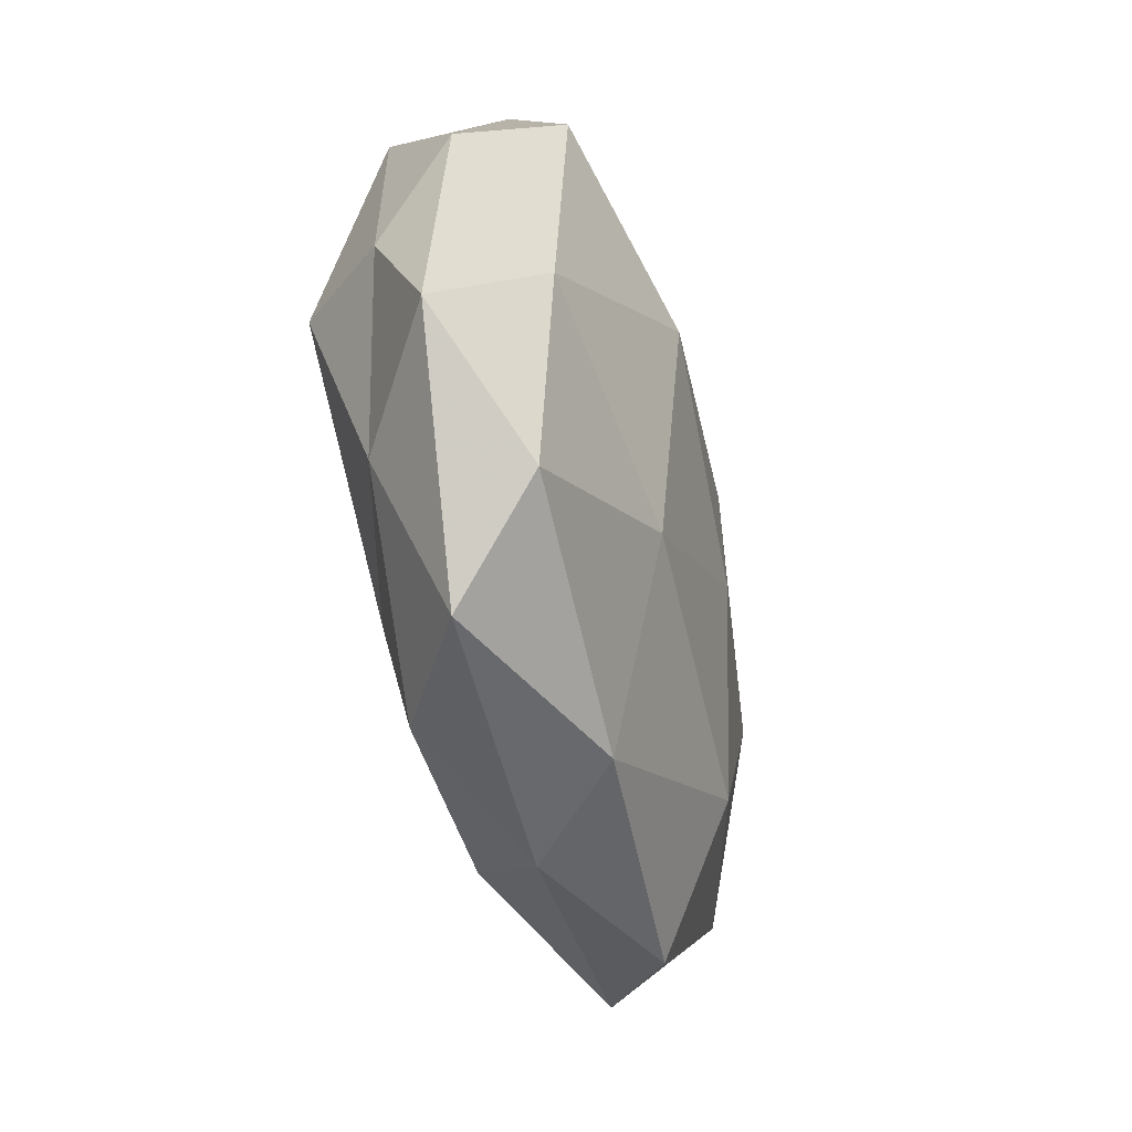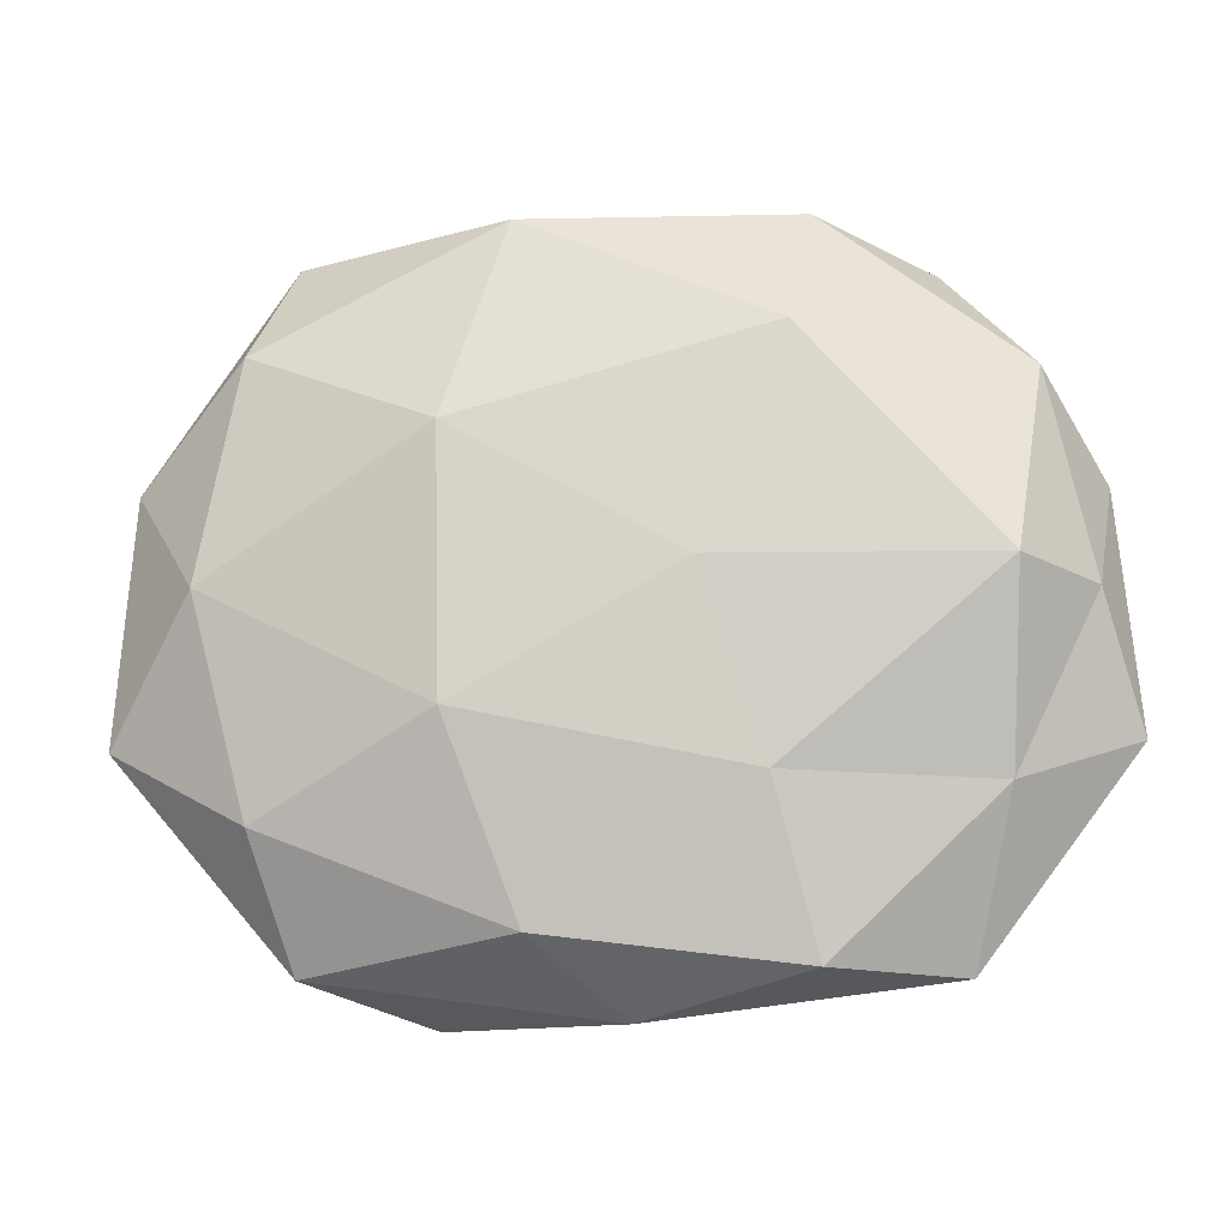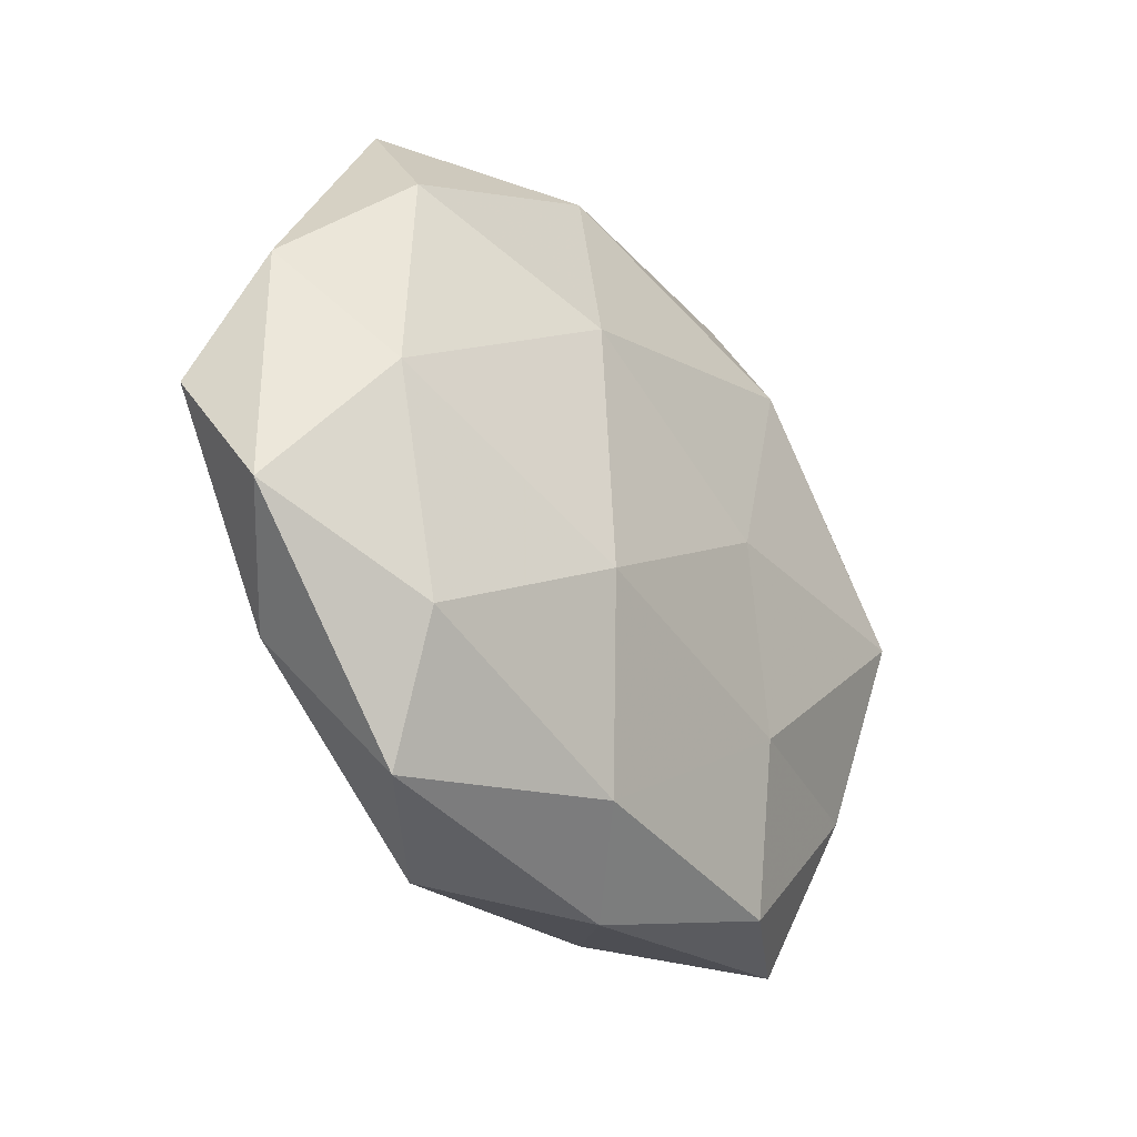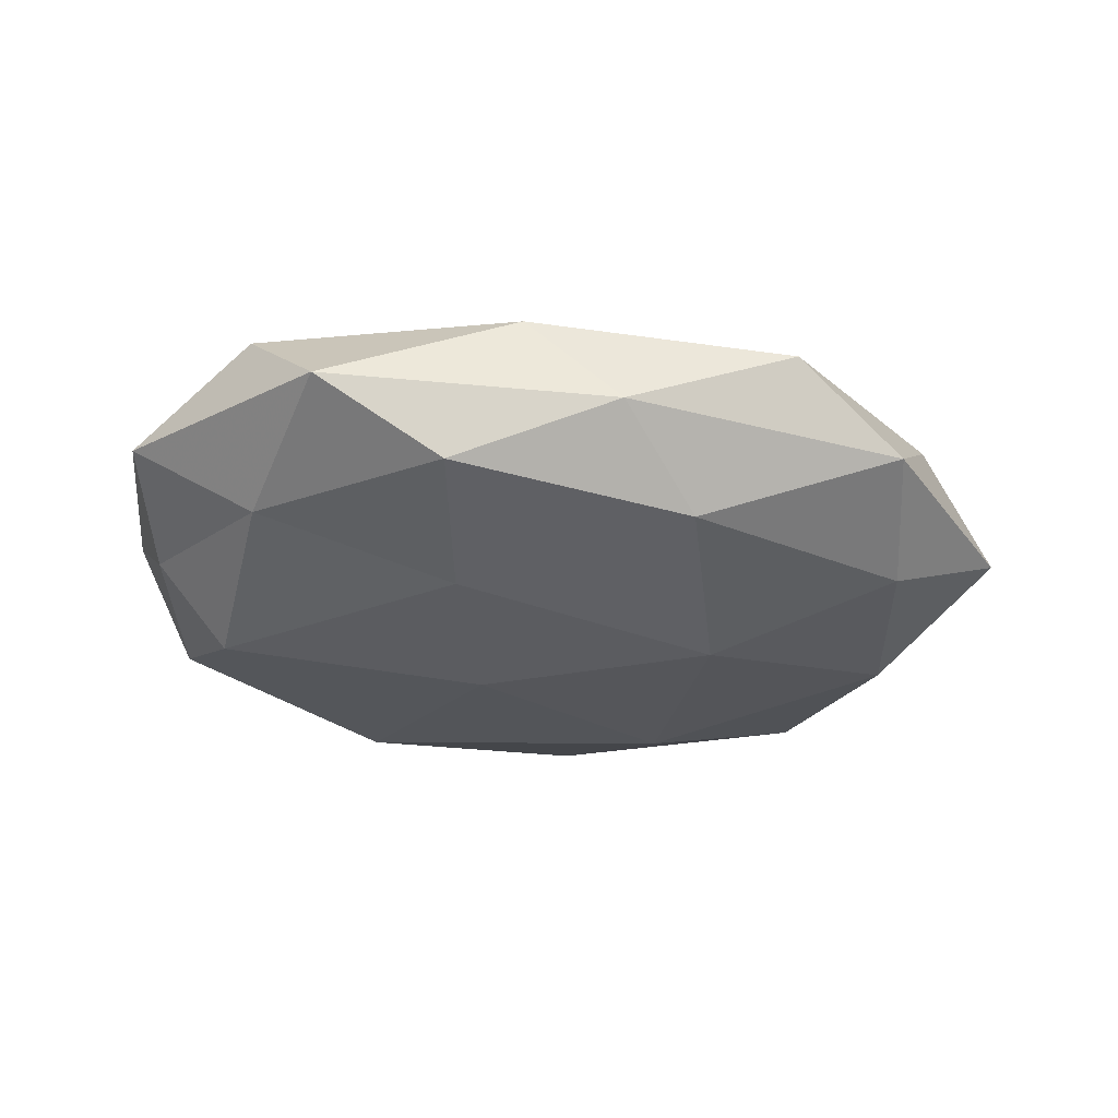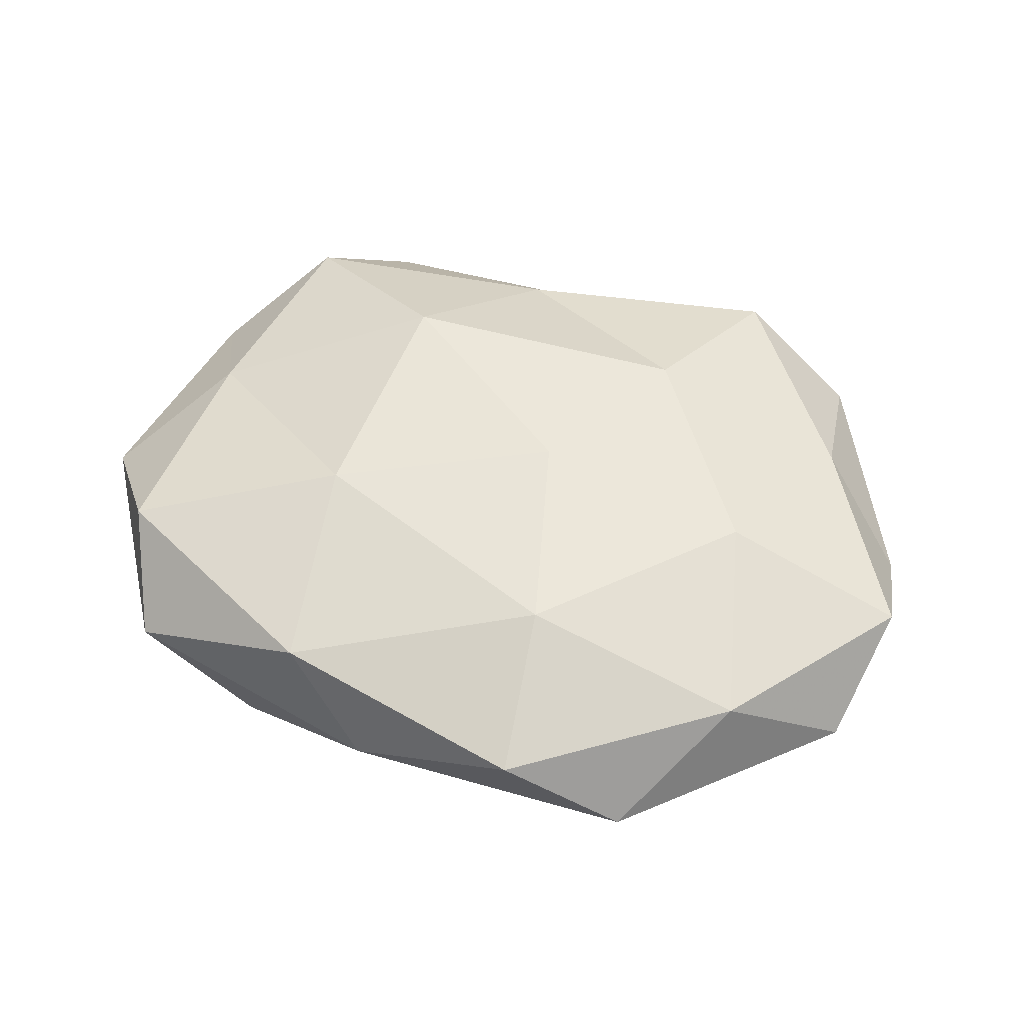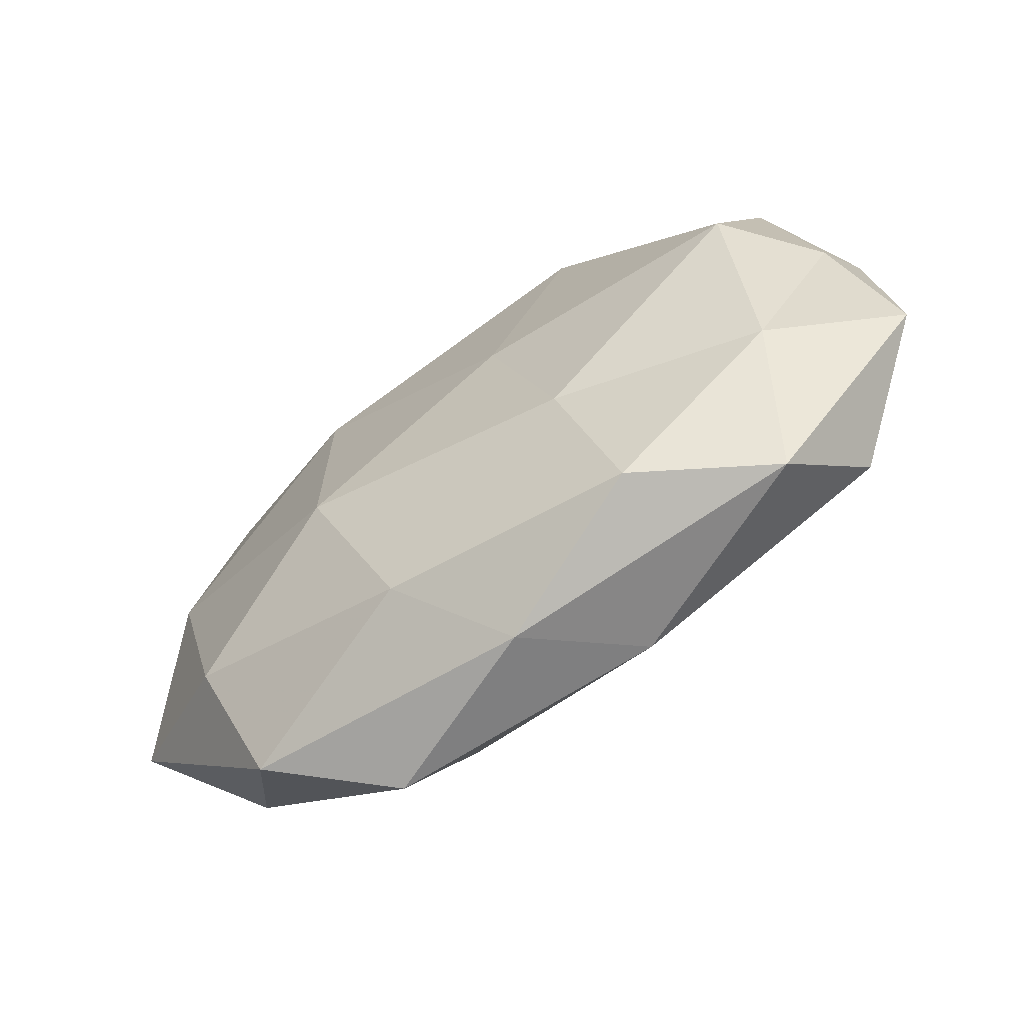
<metadata>
{"format":"obj","ext":"obj","renderer":"f3d","projection":"perspective","resolution":1024,"background":"white","views":[{"elev":-43.0,"azim":-74.9,"up":"+Y"},{"elev":-14.4,"azim":-174.8,"up":"+Y"},{"elev":-29.6,"azim":127.6,"up":"+Y"},{"elev":-28.2,"azim":-12.4,"up":"+Z"},{"elev":49.4,"azim":24.6,"up":"+Z"},{"elev":-67.5,"azim":-145.4,"up":"+Y"}]}
</metadata>
<code>
v 0.03717 0.01865 0.008647
v 0.01552 -0.01281 -0.01657
v -0.01922 0.03843 -0.005572
v 0.03654 0.0243 -0.008208
v -0.01458 -0.01878 -0.01398
v -0.0002557 0.03972 0.002224
v -0.017 0.02432 -0.01453
v -0.033 -0.03652 -0.0006425
v -0.01746 0.012 0.01752
v 0.03133 -0.001878 0.01316
v 0.03897 -0.02259 0.006987
v -0.03685 -0.01907 -0.007946
v 0.03447 -0.02279 -0.0102
v -0.04089 0.02164 -0.006755
v -0.03771 0.0008102 -0.01488
v -0.009164 0.02985 0.01042
v 0.008344 -0.03298 -0.01071
v 0.03316 0.03692 0.001011
v -0.03799 0.02291 0.01117
v -0.008035 0.0009347 -0.01637
v -0.03878 -0.02617 0.008741
v 0.04851 0.01246 -0.0007363
v 0.03083 -0.03625 -0.002672
v 0.006691 -0.002198 0.01669
v 0.01028 0.03786 -0.008296
v -0.03957 -0.001566 0.01027
v -0.03186 0.03464 0.002975
v -0.01111 -0.03732 0.008231
v -0.04585 -7.674e-05 -0.005446
v 0.01471 -0.02414 0.01401
v -0.01629 -0.01504 0.01471
v 0.01394 0.01843 0.01502
v 0.05006 -0.01396 -0.002142
v -0.0501 -0.01379 0.001072
v 0.04048 0.0003552 -0.01052
v -0.001078 -0.04051 -0.001869
v 0.0182 -0.04036 0.006001
v -0.01897 -0.0362 -0.008964
v 0.01625 0.01497 -0.01558
v 0.01939 0.03837 0.01018
v 0.0518 -0.001278 0.006683
v -0.04784 0.01176 0.002311
f 14 3 7
f 15 5 12
f 14 7 15
f 5 2 17
f 17 2 13
f 9 16 19
f 5 20 2
f 15 20 5
f 15 7 20
f 22 18 1
f 22 4 18
f 13 23 17
f 6 25 3
f 7 3 25
f 18 4 25
f 18 25 6
f 19 26 9
f 3 27 6
f 14 27 3
f 27 16 6
f 27 19 16
f 21 8 28
f 29 15 12
f 29 14 15
f 10 30 11
f 10 24 30
f 9 31 24
f 26 31 9
f 26 21 31
f 28 31 21
f 30 24 31
f 30 31 28
f 1 32 10
f 32 16 9
f 24 32 9
f 10 32 24
f 11 23 33
f 33 23 13
f 12 8 34
f 34 8 21
f 34 21 26
f 29 12 34
f 35 13 2
f 22 35 4
f 33 13 35
f 33 35 22
f 23 36 17
f 8 36 28
f 11 37 23
f 11 30 37
f 37 30 28
f 23 37 36
f 28 36 37
f 12 5 38
f 12 38 8
f 38 5 17
f 8 38 36
f 17 36 38
f 39 2 20
f 20 7 39
f 39 25 4
f 7 25 39
f 35 2 39
f 4 35 39
f 6 16 40
f 1 18 40
f 40 18 6
f 1 40 32
f 32 40 16
f 41 1 10
f 41 10 11
f 41 22 1
f 41 11 33
f 41 33 22
f 42 26 19
f 42 27 14
f 42 19 27
f 29 42 14
f 34 26 42
f 29 34 42

</code>
